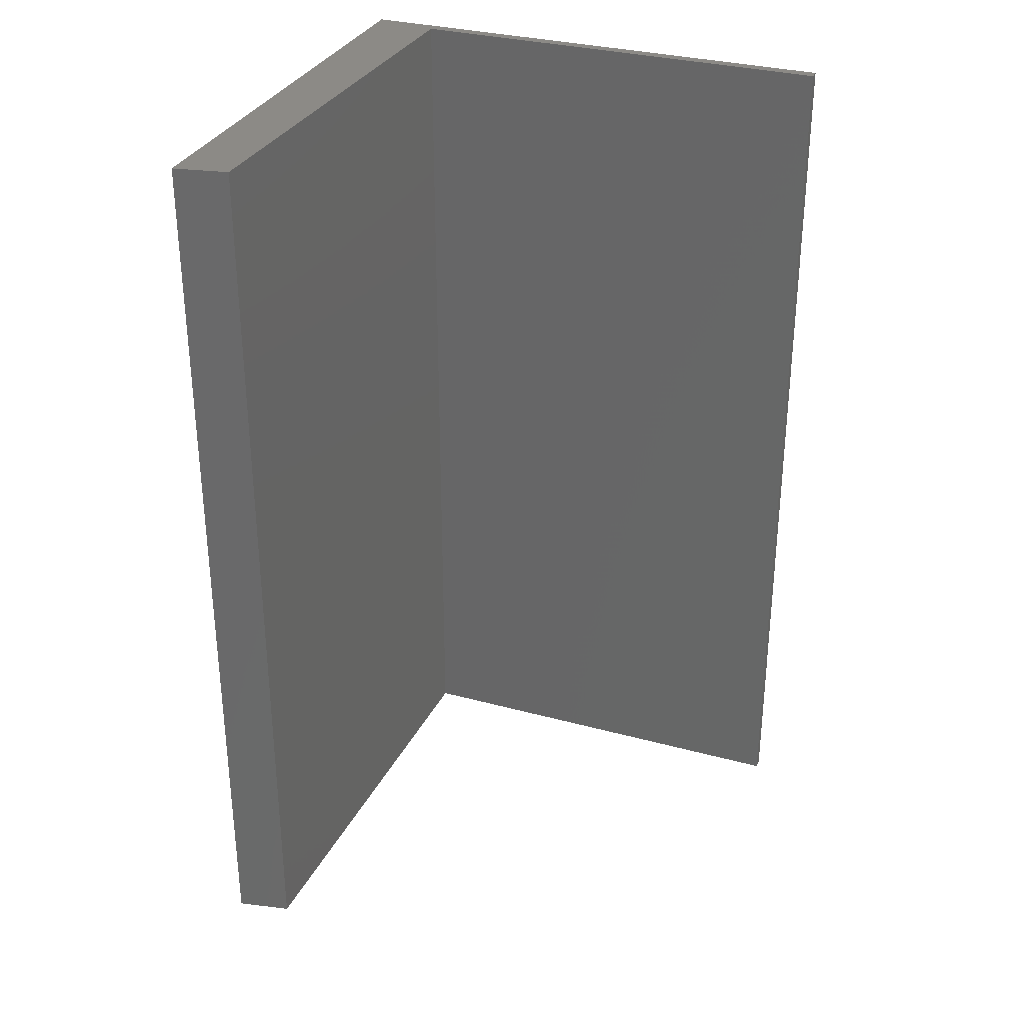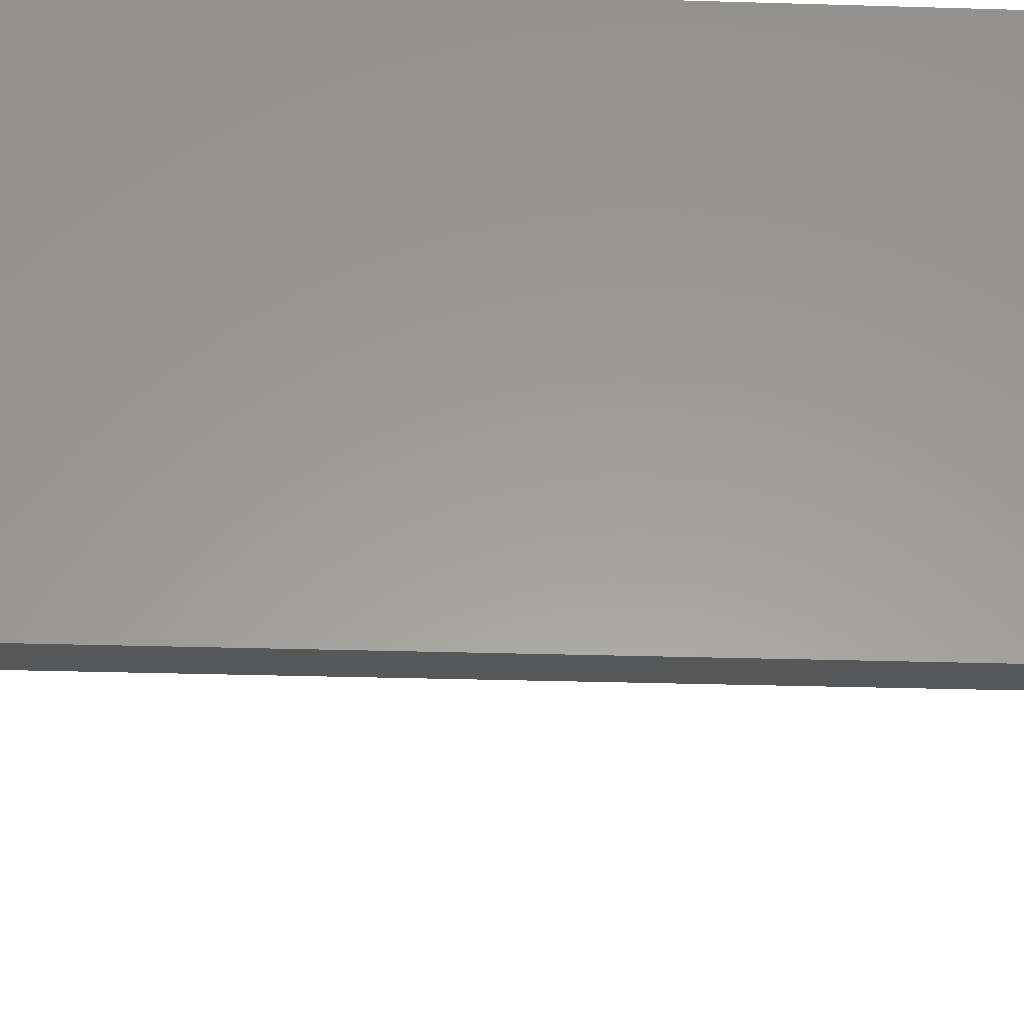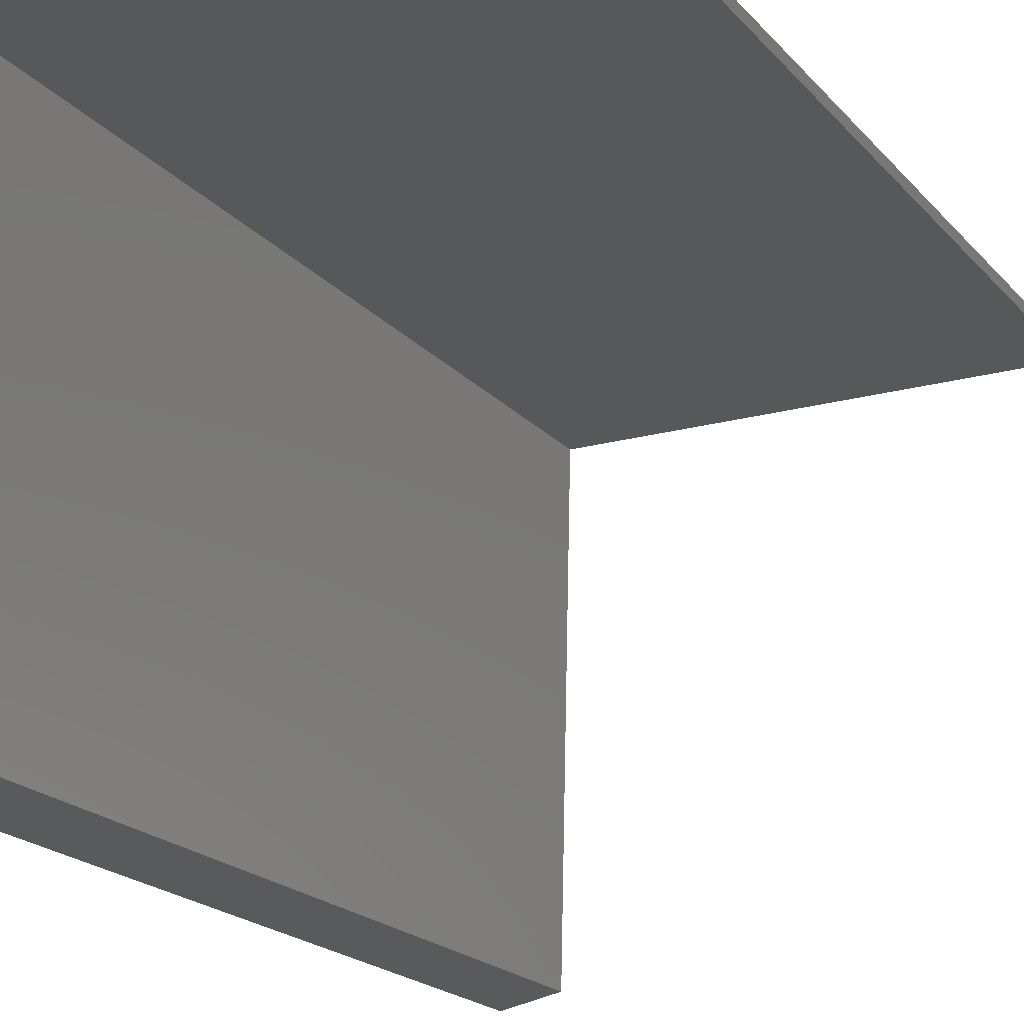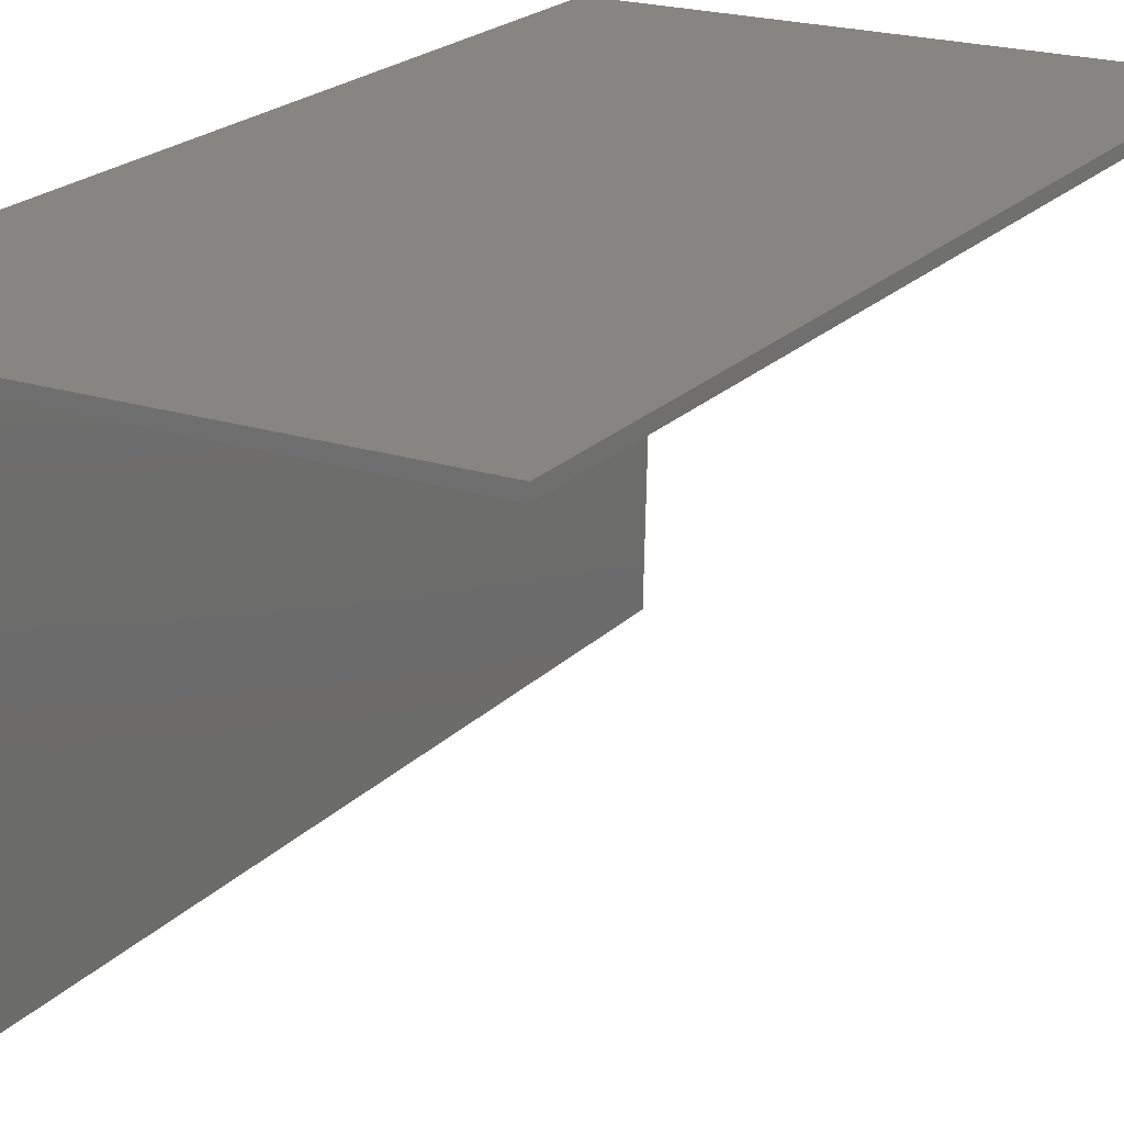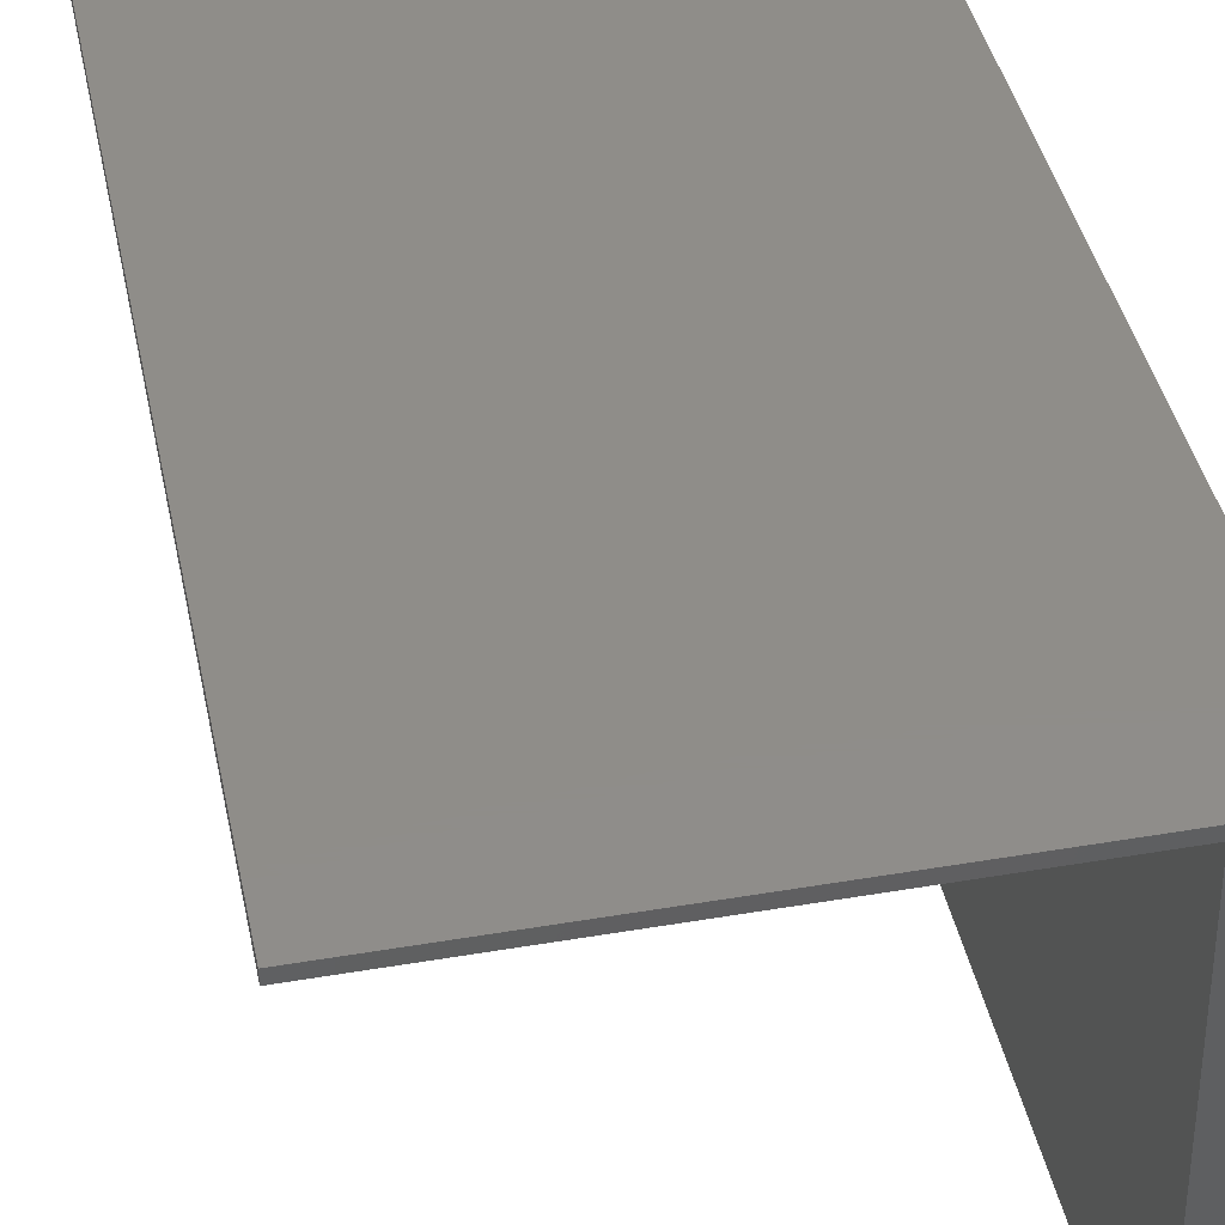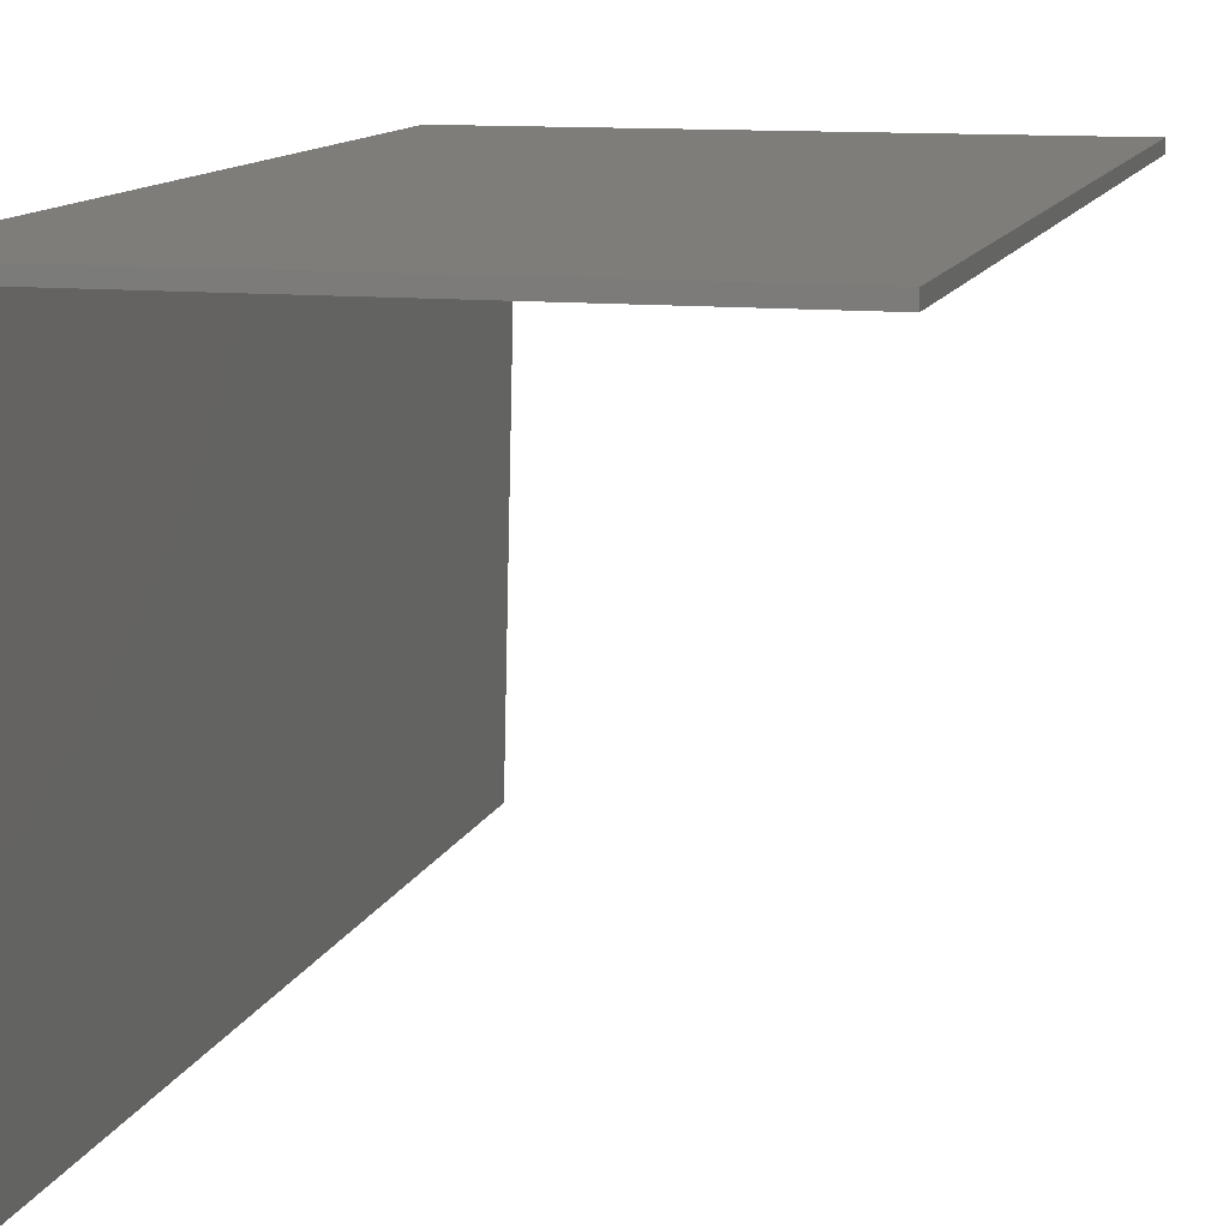
<metadata>
{"format":"stl","ext":"stl","renderer":"f3d","projection":"perspective","resolution":1024,"background":"white","views":[{"elev":31.6,"azim":21.1,"up":"+Z"},{"elev":-30.2,"azim":-92.5,"up":"+Y"},{"elev":-19.3,"azim":27.5,"up":"+Y"},{"elev":20.9,"azim":30.1,"up":"+Y"},{"elev":41.4,"azim":168.3,"up":"+Y"},{"elev":10.9,"azim":14.2,"up":"+Y"}]}
</metadata>
<code>
# stl→obj: 21 verts, 38 faces
v -0.2235 -0.4023 -0.01587
v -0.2834 -0.4143 0.9841
v -0.2834 -0.4143 -0.01587
v -0.2235 -0.4023 0.9841
v -0.2834 0.1134 0.9841
v -0.2834 0.1134 -0.01587
v -0.2115 0.1014 -0.01587
v -0.2115 0.1014 0.9841
v -0.2834 -0.4143 -0.03175
v -0.2235 -0.4023 -0.03175
v -0.2115 0.1134 0.9841
v 0.2683 0.1134 0.9841
v 0.2683 0.1014 0.9841
v -0.2115 0.1134 -0.01587
v -0.2834 0.1134 -0.03175
v 0.2683 0.1014 -0.01587
v -0.2115 0.1014 -0.03175
v -0.2115 0.1134 -0.03175
v 0.2683 0.1134 -0.03175
v 0.2683 0.1014 -0.03175
v 0.2683 0.1134 -0.01587
f 1 2 3
f 1 4 2
f 3 5 6
f 3 2 5
f 7 4 1
f 7 8 4
f 1 3 9
f 1 9 10
f 5 2 4
f 8 5 4
f 11 5 8
f 12 8 13
f 12 11 8
f 6 11 14
f 6 5 11
f 3 6 15
f 3 15 9
f 16 8 7
f 16 13 8
f 7 1 10
f 7 10 17
f 15 10 9
f 17 10 15
f 18 17 15
f 19 20 17
f 19 17 18
f 21 13 16
f 21 12 13
f 14 12 21
f 14 11 12
f 6 14 18
f 6 18 15
f 16 7 17
f 16 17 20
f 21 16 20
f 21 20 19
f 14 21 19
f 14 19 18

</code>
